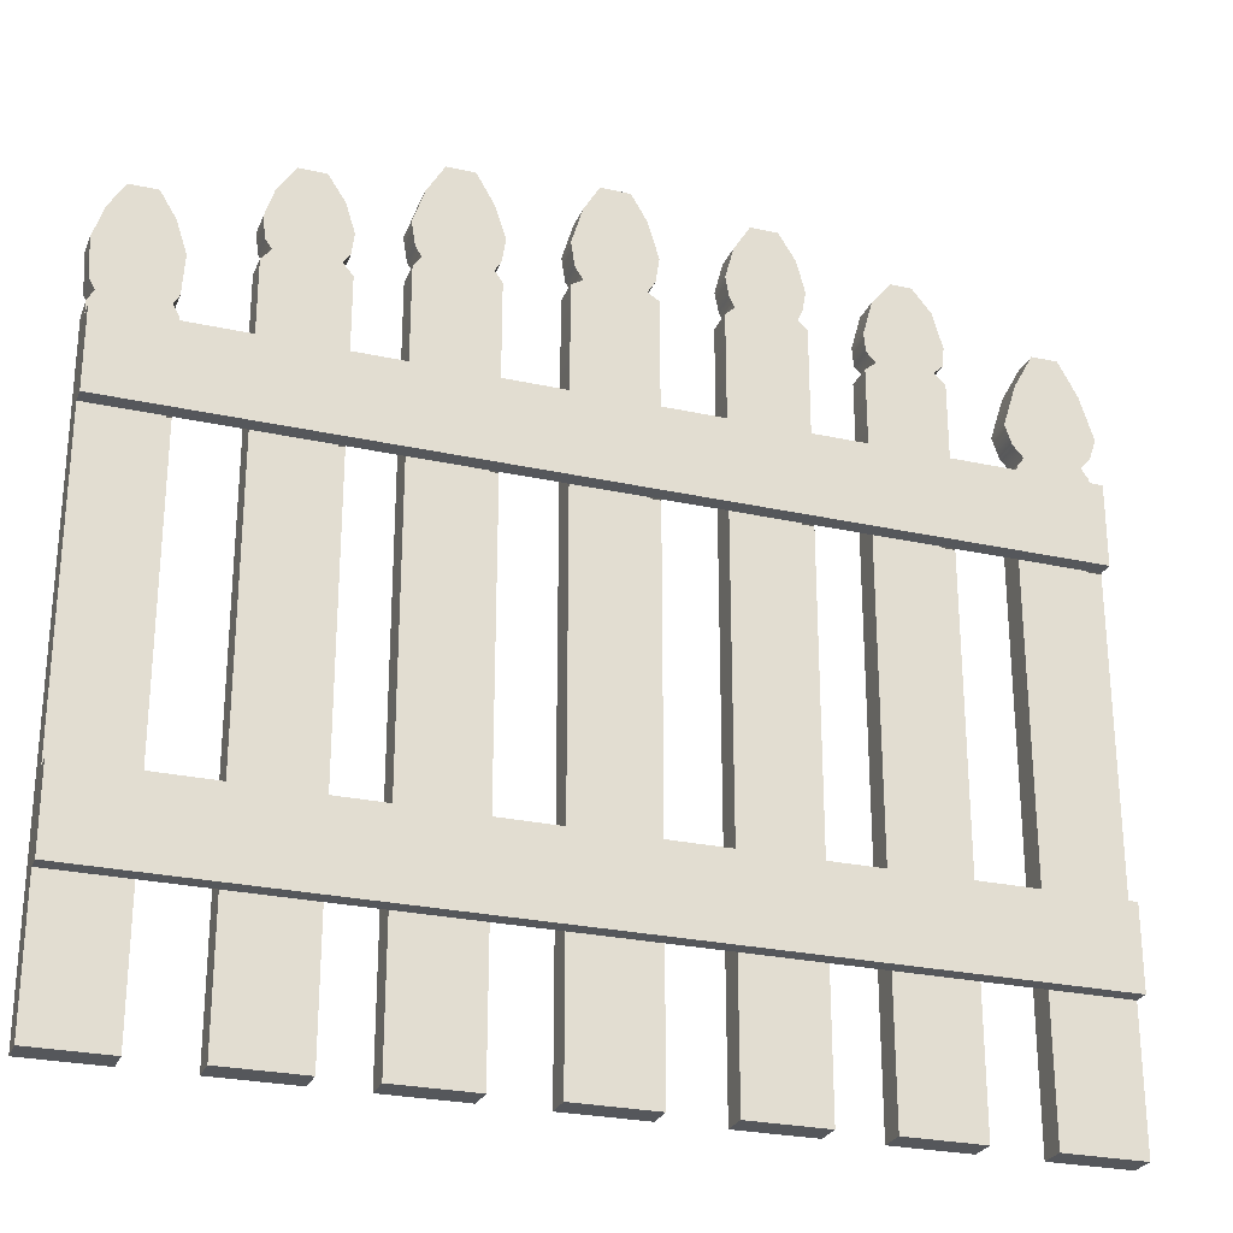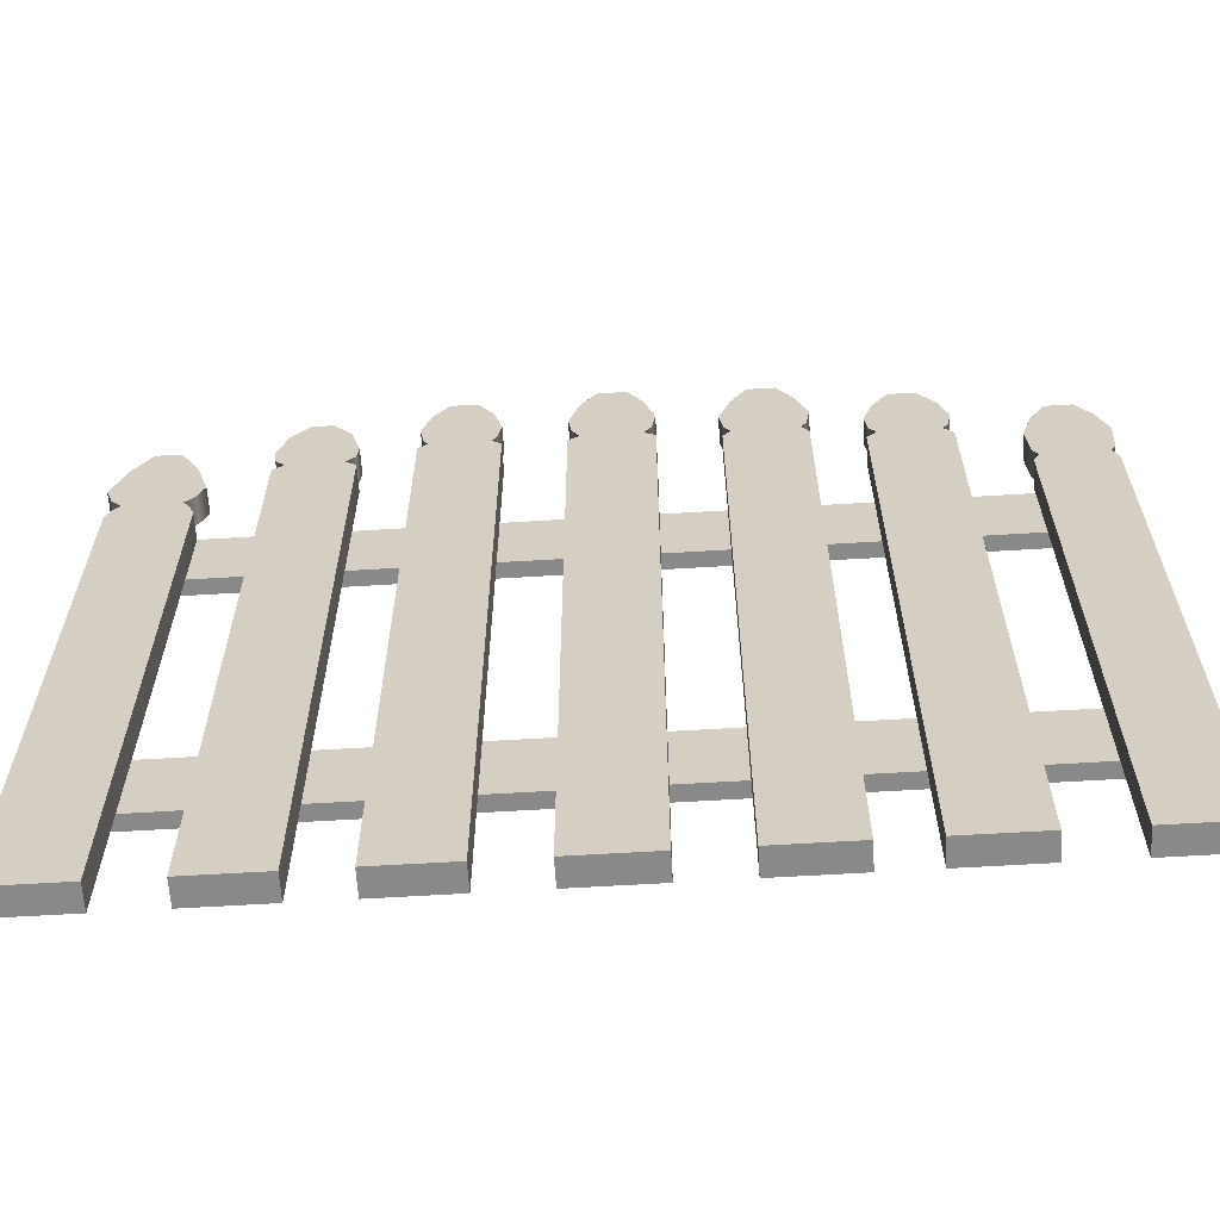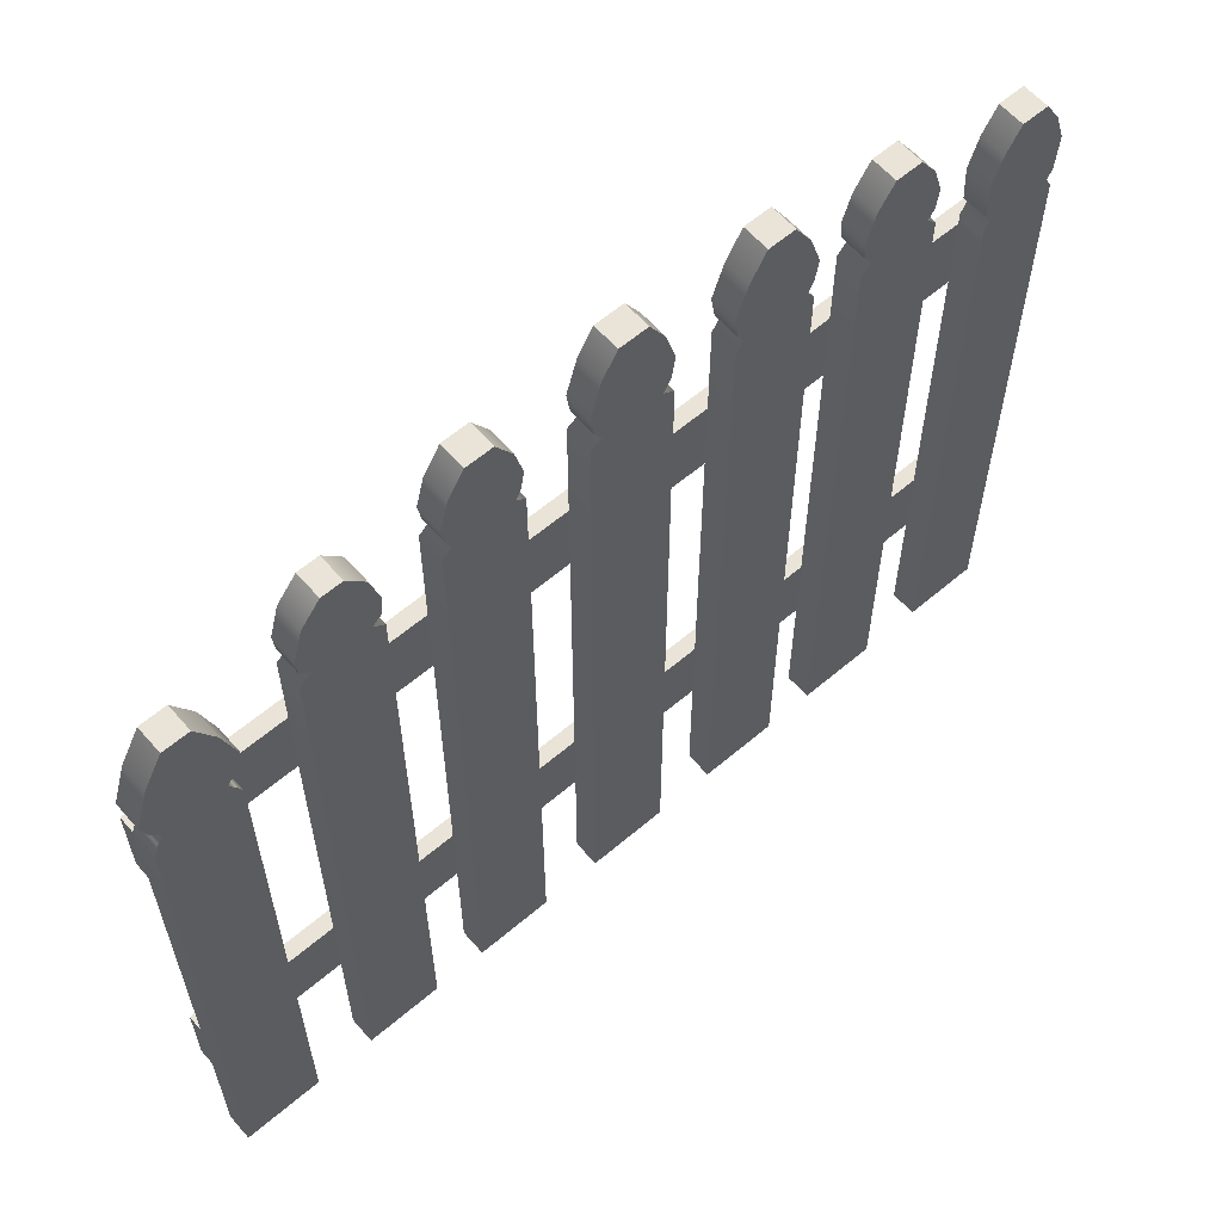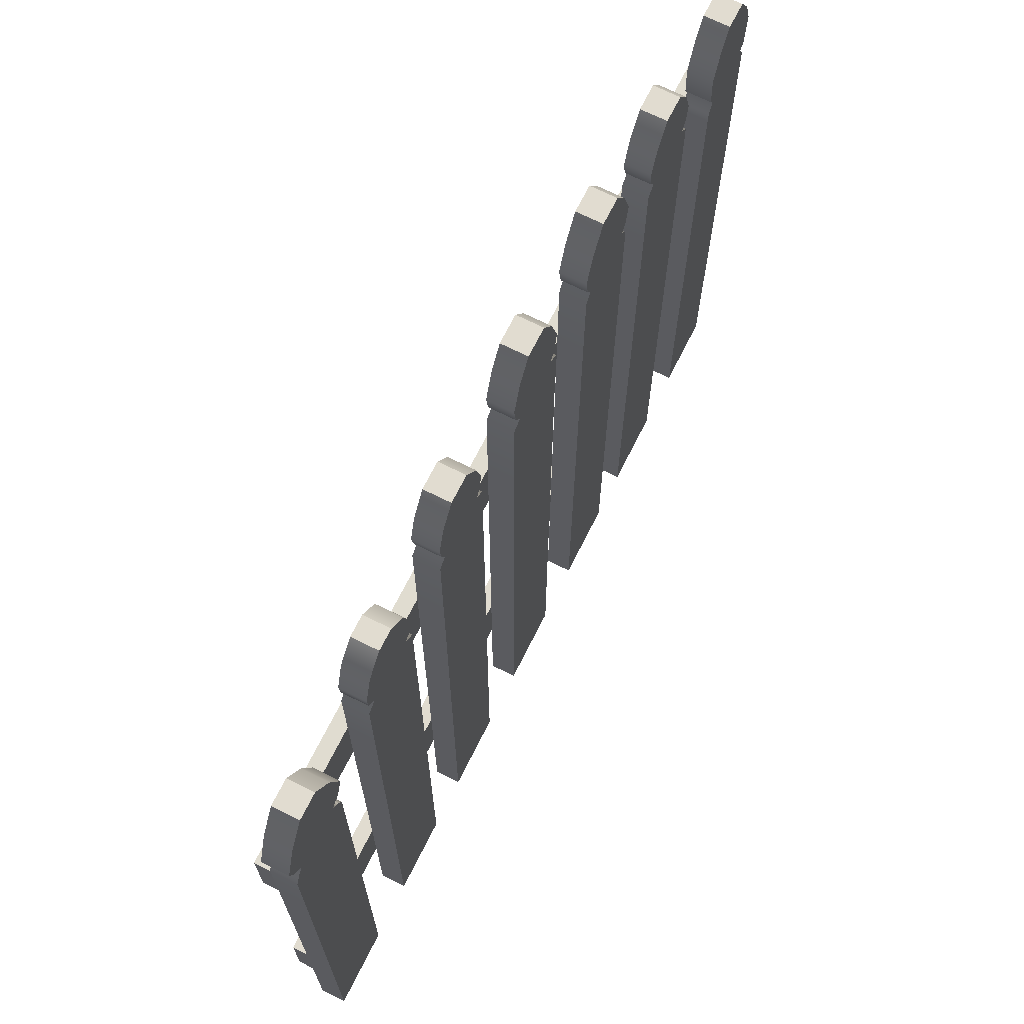
<metadata>
{"format":"obj","ext":"obj","renderer":"f3d","projection":"perspective","resolution":1024,"background":"white","views":[{"elev":-26.5,"azim":160.8,"up":"+Y"},{"elev":-63.1,"azim":3.5,"up":"+Y"},{"elev":60.8,"azim":-40.9,"up":"+Y"},{"elev":69.4,"azim":-63.4,"up":"+Y"}]}
</metadata>
<code>
g default
v -4.595 5.653 0
v 5.001 5.653 0
v -4.595 6.509 0
v 5.001 6.509 0
v -3.74 6.509 0
v -3.74 5.653 0
v -3.095 6.509 0
v -3.095 5.653 0
v -2.264 6.509 0
v -2.264 5.653 0
v -1.693 6.509 0
v -1.693 5.653 0
v -0.8625 6.509 0
v -0.8625 5.653 0
v -0.2169 6.509 0
v -0.2169 5.653 0
v 0.6501 6.509 0
v 0.6501 5.653 0
v 1.296 6.509 0
v 1.296 5.653 0
v 2.144 6.509 0
v 2.144 5.653 0
v 2.679 6.509 0
v 2.679 5.653 0
v 3.528 6.509 0
v 3.528 5.653 0
v 4.192 6.509 0
v 4.192 5.653 0
v 4.192 5.653 0.1648
v 5.001 5.653 0.1648
v 5.001 6.508 0.1648
v 4.192 6.508 0.1648
v -4.595 5.653 0.1648
v -3.74 5.653 0.1648
v -3.74 6.508 0.1648
v -4.595 6.508 0.1648
v -3.095 5.653 0.1648
v -3.095 6.508 0.1648
v -2.264 5.653 0.1648
v -2.264 6.508 0.1648
v -1.693 5.653 0.1648
v -1.693 6.508 0.1648
v -0.8625 5.653 0.1648
v -0.8625 6.508 0.1648
v -0.2169 5.653 0.1648
v -0.2169 6.508 0.1648
v 0.6501 5.653 0.1648
v 0.6501 6.508 0.1648
v 1.296 5.653 0.1648
v 1.296 6.508 0.1648
v 2.144 5.653 0.1648
v 2.144 6.508 0.1648
v 2.679 5.653 0.1648
v 2.679 6.508 0.1648
v 3.528 5.653 0.1648
v 3.528 6.508 0.1648
v -4.595 1.466 0
v 5.001 1.466 0
v -4.595 2.322 0
v 5.001 2.322 0
v -3.74 2.322 0
v -3.74 1.466 0
v -3.095 2.322 0
v -3.095 1.466 0
v -2.264 2.322 0
v -2.264 1.466 0
v -1.693 2.322 0
v -1.693 1.466 0
v -0.8625 2.322 0
v -0.8625 1.466 0
v -0.2169 2.322 0
v -0.2169 1.466 0
v 0.6501 2.322 0
v 0.6501 1.466 0
v 1.296 2.322 0
v 1.296 1.466 0
v 2.144 2.322 0
v 2.144 1.466 0
v 2.679 2.322 0
v 2.679 1.466 0
v 3.528 2.322 0
v 3.528 1.466 0
v 4.192 2.322 0
v 4.192 1.466 0
v 4.192 1.466 0.1648
v 5.001 1.466 0.1648
v 5.001 2.322 0.1648
v 4.192 2.322 0.1648
v -4.595 1.466 0.1648
v -3.74 1.466 0.1648
v -3.74 2.322 0.1648
v -4.595 2.322 0.1648
v -3.095 1.466 0.1648
v -3.095 2.322 0.1648
v -2.264 1.466 0.1648
v -2.264 2.322 0.1648
v -1.693 1.466 0.1648
v -1.693 2.322 0.1648
v -0.8625 1.466 0.1648
v -0.8625 2.322 0.1648
v -0.2169 1.466 0.1648
v -0.2169 2.322 0.1648
v 0.6501 1.466 0.1648
v 0.6501 2.322 0.1648
v 1.296 1.466 0.1648
v 1.296 2.322 0.1648
v 2.144 1.466 0.1648
v 2.144 2.322 0.1648
v 2.679 1.466 0.1648
v 2.679 2.322 0.1648
v 3.528 1.466 0.1648
v 3.528 2.322 0.1648
v 4.192 1.466 0.4469
v 5.001 1.466 0.4469
v 5.001 2.322 0.4469
v 4.192 2.322 0.4469
v -4.595 1.466 0.4469
v -3.74 1.466 0.4469
v -3.74 2.322 0.4469
v -4.595 2.322 0.4469
v -3.095 1.466 0.4469
v -2.264 1.466 0.4469
v -2.264 2.322 0.4469
v -3.095 2.322 0.4469
v -1.693 1.466 0.4469
v -0.8625 1.466 0.4469
v -0.8625 2.322 0.4469
v -1.693 2.322 0.4469
v -0.2169 1.466 0.4469
v 0.6501 1.466 0.4469
v 0.6501 2.322 0.4469
v -0.2169 2.322 0.4469
v 1.296 1.466 0.4469
v 2.144 1.466 0.4469
v 2.144 2.322 0.4469
v 1.296 2.322 0.4469
v 2.679 1.466 0.4469
v 3.528 1.466 0.4469
v 3.528 2.322 0.4469
v 2.679 2.322 0.4469
v 4.192 5.64 0.1648
v 5.001 5.64 0.1648
v 4.192 5.64 0.4469
v 5.001 5.64 0.4469
v -4.595 5.64 0.1648
v -3.74 5.64 0.1648
v -4.595 5.64 0.4469
v -3.74 5.64 0.4469
v -3.095 5.64 0.1648
v -2.264 5.64 0.1648
v -3.095 5.64 0.4469
v -2.264 5.64 0.4469
v -1.693 5.64 0.1648
v -0.8625 5.64 0.1648
v -1.693 5.64 0.4469
v -0.8625 5.64 0.4469
v -0.2169 5.64 0.1648
v 0.6501 5.64 0.1648
v -0.2169 5.64 0.4469
v 0.6501 5.64 0.4469
v 1.296 5.64 0.1648
v 2.144 5.64 0.1648
v 1.296 5.64 0.4469
v 2.144 5.64 0.4469
v 2.679 5.64 0.1648
v 3.528 5.64 0.1648
v 2.679 5.64 0.4469
v 3.528 5.64 0.4469
v 4.192 6.507 0.4469
v 5.001 6.507 0.4469
v -4.595 6.507 0.4469
v -3.74 6.507 0.4469
v -3.095 6.507 0.4469
v -2.264 6.507 0.4469
v -1.693 6.507 0.4469
v -0.8625 6.507 0.4469
v -0.2169 6.507 0.4469
v 0.6501 6.507 0.4469
v 1.296 6.507 0.4469
v 2.144 6.507 0.4469
v 2.679 6.507 0.4469
v 3.528 6.507 0.4469
v 4.452 7.908 0.1648
v 4.74 7.908 0.1648
v 4.452 7.908 0.4469
v 4.74 7.908 0.4469
v -4.305 7.908 0.1648
v -4.03 7.908 0.1648
v -4.305 7.908 0.4469
v -4.03 7.908 0.4469
v -2.79 8.425 0.1648
v -2.569 8.425 0.1648
v -2.79 8.425 0.4469
v -2.569 8.425 0.4469
v -1.421 8.757 0.1648
v -1.135 8.757 0.1648
v -1.421 8.757 0.4469
v -1.135 8.757 0.4469
v 0.06245 8.868 0.1648
v 0.3707 8.868 0.1648
v 0.06245 8.868 0.4469
v 0.3707 8.868 0.4469
v 1.574 8.757 0.1648
v 1.866 8.757 0.1648
v 1.574 8.757 0.4469
v 1.866 8.757 0.4469
v 2.962 8.425 0.1648
v 3.245 8.425 0.1648
v 2.962 8.425 0.4469
v 3.245 8.425 0.4469
v 4.192 0.0273 0.1648
v 5.001 0.0273 0.1648
v 5.001 0.0273 0.4469
v 4.192 0.0273 0.4469
v -4.595 0.0273 0.1648
v -3.74 0.0273 0.1648
v -3.74 0.0273 0.4469
v -4.595 0.0273 0.4469
v -3.095 0.0273 0.1648
v -2.264 0.0273 0.1648
v -2.264 0.0273 0.4469
v -3.095 0.0273 0.4469
v -1.693 0.0273 0.1648
v -0.8625 0.0273 0.1648
v -0.8625 0.0273 0.4469
v -1.693 0.0273 0.4469
v -0.2169 0.0273 0.1648
v 0.6501 0.0273 0.1648
v 0.6501 0.0273 0.4469
v -0.2169 0.0273 0.4469
v 1.296 0.0273 0.1648
v 2.144 0.0273 0.1648
v 2.144 0.0273 0.4469
v 1.296 0.0273 0.4469
v 2.679 0.0273 0.1648
v 3.528 0.0273 0.1648
v 3.528 0.0273 0.4469
v 2.679 0.0273 0.4469
v -3.797 6.657 0.4469
v -4.538 6.657 0.4469
v -4.538 6.658 0.1648
v -3.797 6.658 0.1648
v -3.868 6.757 0.4469
v -4.467 6.757 0.4469
v -4.467 6.758 0.1648
v -3.868 6.758 0.1648
v -3.76 6.879 0.4469
v -4.575 6.879 0.4469
v -4.575 6.88 0.1648
v -3.76 6.88 0.1648
v -3.687 7.09 0.4469
v -4.648 7.09 0.4469
v -4.648 7.09 0.1648
v -3.687 7.09 0.1648
v -3.83 7.544 0.4469
v -4.505 7.544 0.4469
v -4.505 7.545 0.1648
v -3.83 7.545 0.1648
v -3.095 7.411 0.4469
v -3.095 7.412 0.1648
v -2.264 7.412 0.1648
v -2.264 7.411 0.4469
v -2.975 7.511 0.4469
v -2.975 7.512 0.1648
v -2.384 7.512 0.1648
v -2.384 7.511 0.4469
v -3.076 7.611 0.4469
v -3.076 7.611 0.1648
v -2.283 7.611 0.1648
v -2.283 7.611 0.4469
v -3.095 7.81 0.4469
v -3.095 7.811 0.1648
v -2.264 7.811 0.1648
v -2.264 7.81 0.4469
v -2.993 8.176 0.4469
v -2.993 8.176 0.1648
v -2.366 8.176 0.1648
v -2.366 8.176 0.4469
v -1.693 7.733 0.4469
v -1.693 7.733 0.1648
v -0.8625 7.733 0.1648
v -0.8625 7.733 0.4469
v -1.596 7.821 0.4469
v -1.596 7.822 0.1648
v -0.9594 7.822 0.1648
v -0.9594 7.821 0.4469
v -1.646 7.932 0.4469
v -1.646 7.933 0.1648
v -0.9086 7.933 0.1648
v -0.9086 7.932 0.4469
v -1.683 8.143 0.4469
v -1.683 8.143 0.1648
v -0.8718 8.143 0.1648
v -0.8718 8.143 0.4469
v -1.596 8.476 0.4469
v -1.596 8.476 0.1648
v -0.9594 8.476 0.1648
v -0.9594 8.476 0.4469
v -0.2169 7.733 0.4469
v -0.2169 7.733 0.1648
v 0.6501 7.733 0.1648
v 0.6501 7.733 0.4469
v -0.0965 7.81 0.4469
v -0.0965 7.811 0.1648
v 0.5297 7.811 0.1648
v 0.5297 7.81 0.4469
v -0.1784 7.943 0.4469
v -0.1784 7.944 0.1648
v 0.6115 7.944 0.1648
v 0.6115 7.943 0.4469
v -0.2169 8.198 0.4469
v -0.2169 8.199 0.1648
v 0.6501 8.199 0.1648
v 0.6501 8.198 0.4469
v -0.102 8.587 0.4469
v -0.102 8.587 0.1648
v 0.5351 8.587 0.1648
v 0.5351 8.587 0.4469
v 1.296 7.611 0.4469
v 1.296 7.611 0.1648
v 2.144 7.611 0.1648
v 2.144 7.611 0.4469
v 1.376 7.733 0.4469
v 1.376 7.733 0.1648
v 2.064 7.733 0.1648
v 2.064 7.733 0.4469
v 1.315 7.833 0.4469
v 1.315 7.833 0.1648
v 2.125 7.833 0.1648
v 2.125 7.833 0.4469
v 1.272 8.088 0.4469
v 1.272 8.088 0.1648
v 2.168 8.088 0.1648
v 2.168 8.088 0.4469
v 1.395 8.453 0.4469
v 1.395 8.454 0.1648
v 2.045 8.454 0.1648
v 2.045 8.453 0.4469
v 2.679 7.389 0.4469
v 2.679 7.39 0.1648
v 3.528 7.39 0.1648
v 3.528 7.389 0.4469
v 2.783 7.511 0.4469
v 2.783 7.512 0.1648
v 3.424 7.512 0.1648
v 3.424 7.511 0.4469
v 2.712 7.611 0.4469
v 2.712 7.611 0.1648
v 3.495 7.611 0.1648
v 3.495 7.611 0.4469
v 2.685 7.844 0.4469
v 2.685 7.844 0.1648
v 3.522 7.844 0.1648
v 3.522 7.844 0.4469
v 2.783 8.154 0.4469
v 2.783 8.154 0.1648
v 3.424 8.154 0.1648
v 3.424 8.154 0.4469
v 4.192 6.646 0.4469
v 4.192 6.647 0.1648
v 5.001 6.647 0.1648
v 5.001 6.646 0.4469
v 4.259 6.768 0.4469
v 4.259 6.769 0.1648
v 4.933 6.769 0.1648
v 4.933 6.768 0.4469
v 4.201 6.868 0.4469
v 4.201 6.869 0.1648
v 4.992 6.869 0.1648
v 4.992 6.868 0.4469
v 4.174 7.289 0.4469
v 4.174 7.29 0.1648
v 5.019 7.29 0.1648
v 5.019 7.289 0.4469
v 4.286 7.633 0.4469
v 4.286 7.633 0.1648
v 4.906 7.633 0.1648
v 4.906 7.633 0.4469
g pPlane3
f 34 37 38 35
f 39 41 42 40
f 43 45 46 44
f 47 49 50 48
f 51 53 54 52
f 55 29 32 56
f 28 27 4 2
f 1 3 5 6
f 6 5 7 8
f 8 7 9 10
f 10 9 11 12
f 12 11 13 14
f 14 13 15 16
f 16 15 17 18
f 18 17 19 20
f 20 19 21 22
f 22 21 23 24
f 24 23 25 26
f 26 25 27 28
f 28 2 30 29
f 2 4 31 30
f 4 27 32 31
f 1 6 34 33
f 5 3 36 35
f 3 1 33 36
f 6 8 37 34
f 7 5 35 38
f 8 10 39 37
f 9 7 38 40
f 10 12 41 39
f 11 9 40 42
f 12 14 43 41
f 13 11 42 44
f 14 16 45 43
f 15 13 44 46
f 16 18 47 45
f 17 15 46 48
f 18 20 49 47
f 19 17 48 50
f 20 22 51 49
f 21 19 50 52
f 22 24 53 51
f 23 21 52 54
f 24 26 55 53
f 25 23 54 56
f 26 28 29 55
f 27 25 56 32
f 113 114 115 116
f 117 118 119 120
f 90 93 94 91
f 121 122 123 124
f 95 97 98 96
f 125 126 127 128
f 99 101 102 100
f 129 130 131 132
f 103 105 106 104
f 133 134 135 136
f 107 109 110 108
f 137 138 139 140
f 111 85 88 112
f 84 83 60 58
f 57 59 61 62
f 62 61 63 64
f 64 63 65 66
f 66 65 67 68
f 68 67 69 70
f 70 69 71 72
f 72 71 73 74
f 74 73 75 76
f 76 75 77 78
f 78 77 79 80
f 80 79 81 82
f 82 81 83 84
f 84 58 86 85
f 58 60 87 86
f 60 83 88 87
f 57 62 90 89
f 61 59 92 91
f 59 57 89 92
f 62 64 93 90
f 63 61 91 94
f 64 66 95 93
f 65 63 94 96
f 66 68 97 95
f 67 65 96 98
f 68 70 99 97
f 69 67 98 100
f 70 72 101 99
f 71 69 100 102
f 72 74 103 101
f 73 71 102 104
f 74 76 105 103
f 75 73 104 106
f 76 78 107 105
f 77 75 106 108
f 78 80 109 107
f 79 77 108 110
f 80 82 111 109
f 81 79 110 112
f 82 84 85 111
f 83 81 112 88
f 211 212 213 214
f 86 87 115 114
f 184 183 185 186
f 88 85 113 116
f 215 216 217 218
f 90 91 119 118
f 188 187 189 190
f 92 89 117 120
f 219 220 221 222
f 95 96 123 122
f 192 191 193 194
f 94 93 121 124
f 223 224 225 226
f 99 100 127 126
f 196 195 197 198
f 98 97 125 128
f 227 228 229 230
f 103 104 131 130
f 200 199 201 202
f 102 101 129 132
f 231 232 233 234
f 107 108 135 134
f 204 203 205 206
f 106 105 133 136
f 235 236 237 238
f 111 112 139 138
f 208 207 209 210
f 110 109 137 140
f 87 88 141 142
f 88 116 143 141
f 116 115 144 143
f 115 87 142 144
f 91 92 145 146
f 92 120 147 145
f 120 119 148 147
f 119 91 146 148
f 96 94 149 150
f 94 124 151 149
f 124 123 152 151
f 123 96 150 152
f 100 98 153 154
f 98 128 155 153
f 128 127 156 155
f 127 100 154 156
f 104 102 157 158
f 102 132 159 157
f 132 131 160 159
f 131 104 158 160
f 108 106 161 162
f 106 136 163 161
f 136 135 164 163
f 135 108 162 164
f 112 110 165 166
f 110 140 167 165
f 140 139 168 167
f 139 112 166 168
f 141 143 169 32
f 143 144 170 169
f 144 142 31 170
f 145 147 171 36
f 147 148 172 171
f 148 146 35 172
f 149 151 173 38
f 151 152 174 173
f 152 150 40 174
f 153 155 175 42
f 155 156 176 175
f 156 154 44 176
f 157 159 177 46
f 159 160 178 177
f 160 158 48 178
f 161 163 179 50
f 163 164 180 179
f 164 162 52 180
f 165 167 181 54
f 167 168 182 181
f 168 166 56 182
f 31 32 360 361
f 32 169 359 360
f 169 170 362 359
f 170 31 361 362
f 35 36 241 242
f 36 171 240 241
f 171 172 239 240
f 172 35 242 239
f 40 38 260 261
f 38 173 259 260
f 173 174 262 259
f 174 40 261 262
f 44 42 280 281
f 42 175 279 280
f 175 176 282 279
f 176 44 281 282
f 48 46 300 301
f 46 177 299 300
f 177 178 302 299
f 178 48 301 302
f 52 50 320 321
f 50 179 319 320
f 179 180 322 319
f 180 52 321 322
f 56 54 340 341
f 54 181 339 340
f 181 182 342 339
f 182 56 341 342
f 85 86 212 211
f 86 114 213 212
f 114 113 214 213
f 113 85 211 214
f 89 90 216 215
f 90 118 217 216
f 118 117 218 217
f 117 89 215 218
f 93 95 220 219
f 95 122 221 220
f 122 121 222 221
f 121 93 219 222
f 97 99 224 223
f 99 126 225 224
f 126 125 226 225
f 125 97 223 226
f 101 103 228 227
f 103 130 229 228
f 130 129 230 229
f 129 101 227 230
f 105 107 232 231
f 107 134 233 232
f 134 133 234 233
f 133 105 231 234
f 109 111 236 235
f 111 138 237 236
f 138 137 238 237
f 137 109 235 238
f 240 239 243 244
f 241 240 244 245
f 242 241 245 246
f 239 242 246 243
f 244 243 247 248
f 245 244 248 249
f 246 245 249 250
f 243 246 250 247
f 248 247 251 252
f 249 248 252 253
f 250 249 253 254
f 247 250 254 251
f 252 251 255 256
f 253 252 256 257
f 254 253 257 258
f 251 254 258 255
f 256 255 190 189
f 257 256 189 187
f 258 257 187 188
f 255 258 188 190
f 260 259 263 264
f 261 260 264 265
f 262 261 265 266
f 259 262 266 263
f 264 263 267 268
f 265 264 268 269
f 266 265 269 270
f 263 266 270 267
f 268 267 271 272
f 269 268 272 273
f 270 269 273 274
f 267 270 274 271
f 272 271 275 276
f 273 272 276 277
f 274 273 277 278
f 271 274 278 275
f 276 275 193 191
f 277 276 191 192
f 278 277 192 194
f 275 278 194 193
f 280 279 283 284
f 281 280 284 285
f 282 281 285 286
f 279 282 286 283
f 284 283 287 288
f 285 284 288 289
f 286 285 289 290
f 283 286 290 287
f 288 287 291 292
f 289 288 292 293
f 290 289 293 294
f 287 290 294 291
f 292 291 295 296
f 293 292 296 297
f 294 293 297 298
f 291 294 298 295
f 296 295 197 195
f 297 296 195 196
f 298 297 196 198
f 295 298 198 197
f 300 299 303 304
f 301 300 304 305
f 302 301 305 306
f 299 302 306 303
f 304 303 307 308
f 305 304 308 309
f 306 305 309 310
f 303 306 310 307
f 308 307 311 312
f 309 308 312 313
f 310 309 313 314
f 307 310 314 311
f 312 311 315 316
f 313 312 316 317
f 314 313 317 318
f 311 314 318 315
f 316 315 201 199
f 317 316 199 200
f 318 317 200 202
f 315 318 202 201
f 320 319 323 324
f 321 320 324 325
f 322 321 325 326
f 319 322 326 323
f 324 323 327 328
f 325 324 328 329
f 326 325 329 330
f 323 326 330 327
f 328 327 331 332
f 329 328 332 333
f 330 329 333 334
f 327 330 334 331
f 332 331 335 336
f 333 332 336 337
f 334 333 337 338
f 331 334 338 335
f 336 335 205 203
f 337 336 203 204
f 338 337 204 206
f 335 338 206 205
f 340 339 343 344
f 341 340 344 345
f 342 341 345 346
f 339 342 346 343
f 344 343 347 348
f 345 344 348 349
f 346 345 349 350
f 343 346 350 347
f 348 347 351 352
f 349 348 352 353
f 350 349 353 354
f 347 350 354 351
f 352 351 355 356
f 353 352 356 357
f 354 353 357 358
f 351 354 358 355
f 356 355 209 207
f 357 356 207 208
f 358 357 208 210
f 355 358 210 209
f 360 359 363 364
f 361 360 364 365
f 362 361 365 366
f 359 362 366 363
f 364 363 367 368
f 365 364 368 369
f 366 365 369 370
f 363 366 370 367
f 368 367 371 372
f 369 368 372 373
f 370 369 373 374
f 367 370 374 371
f 372 371 375 376
f 373 372 376 377
f 374 373 377 378
f 371 374 378 375
f 376 375 185 183
f 377 376 183 184
f 378 377 184 186
f 375 378 186 185

</code>
